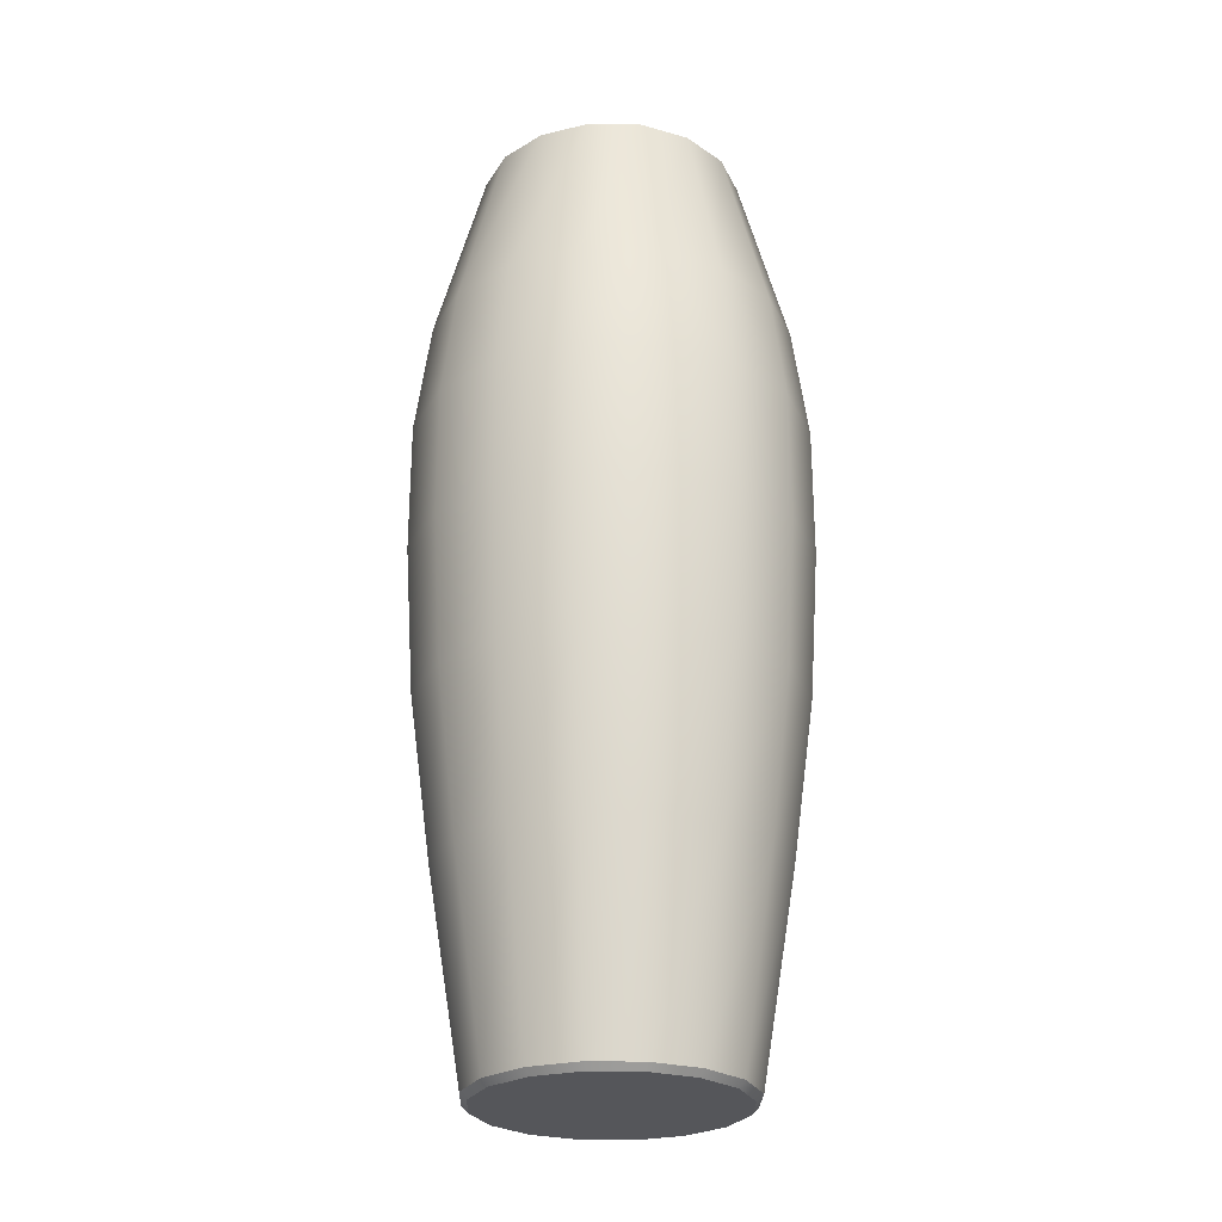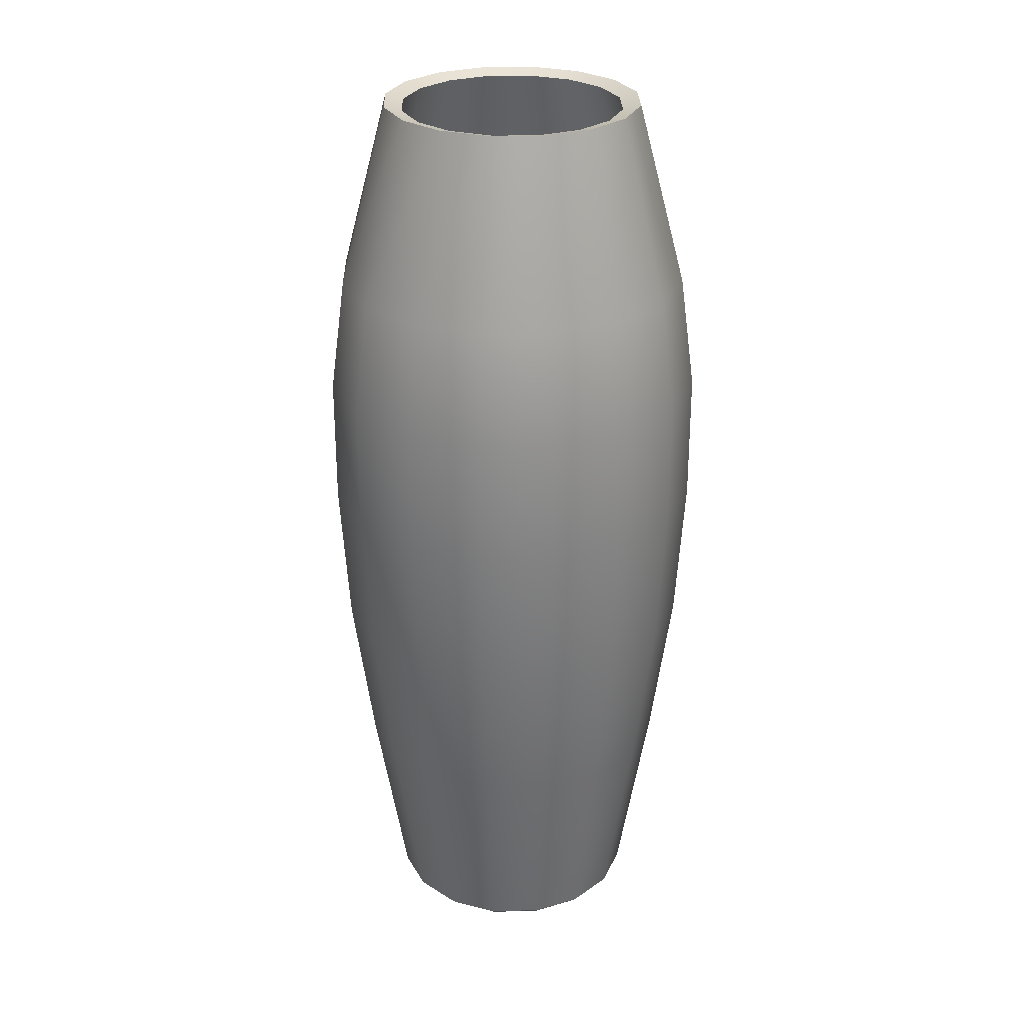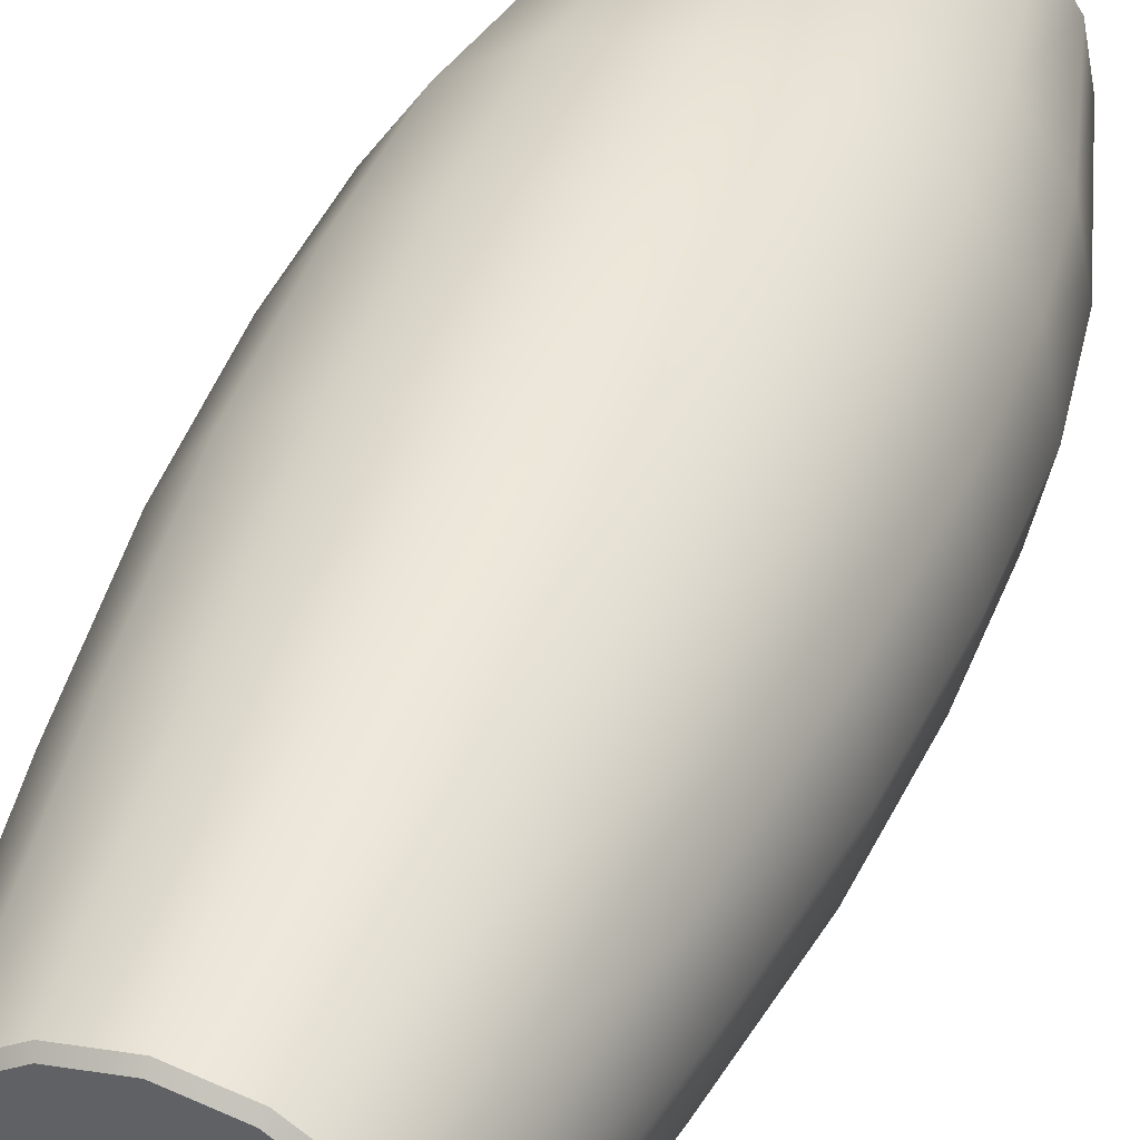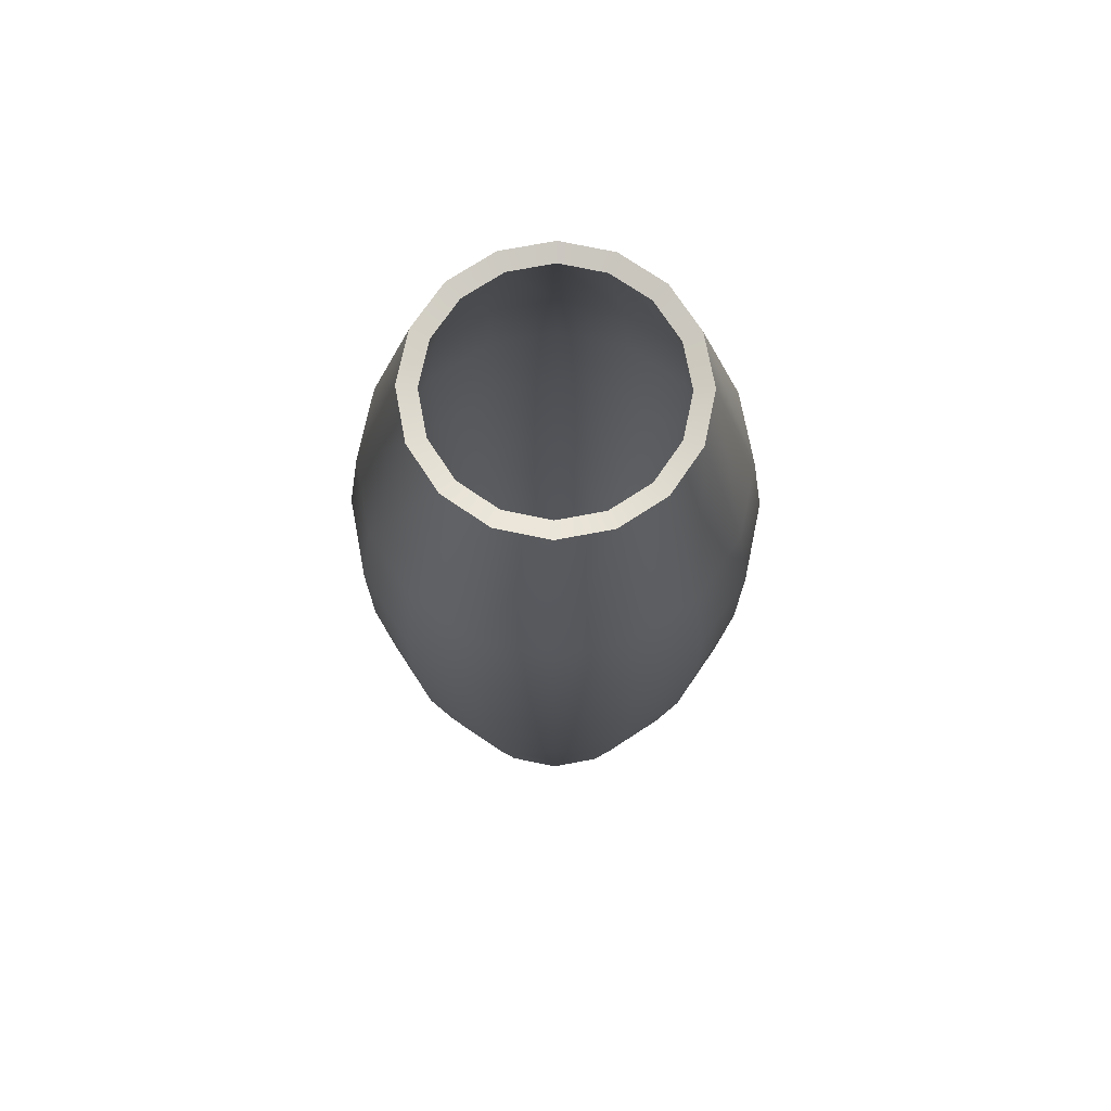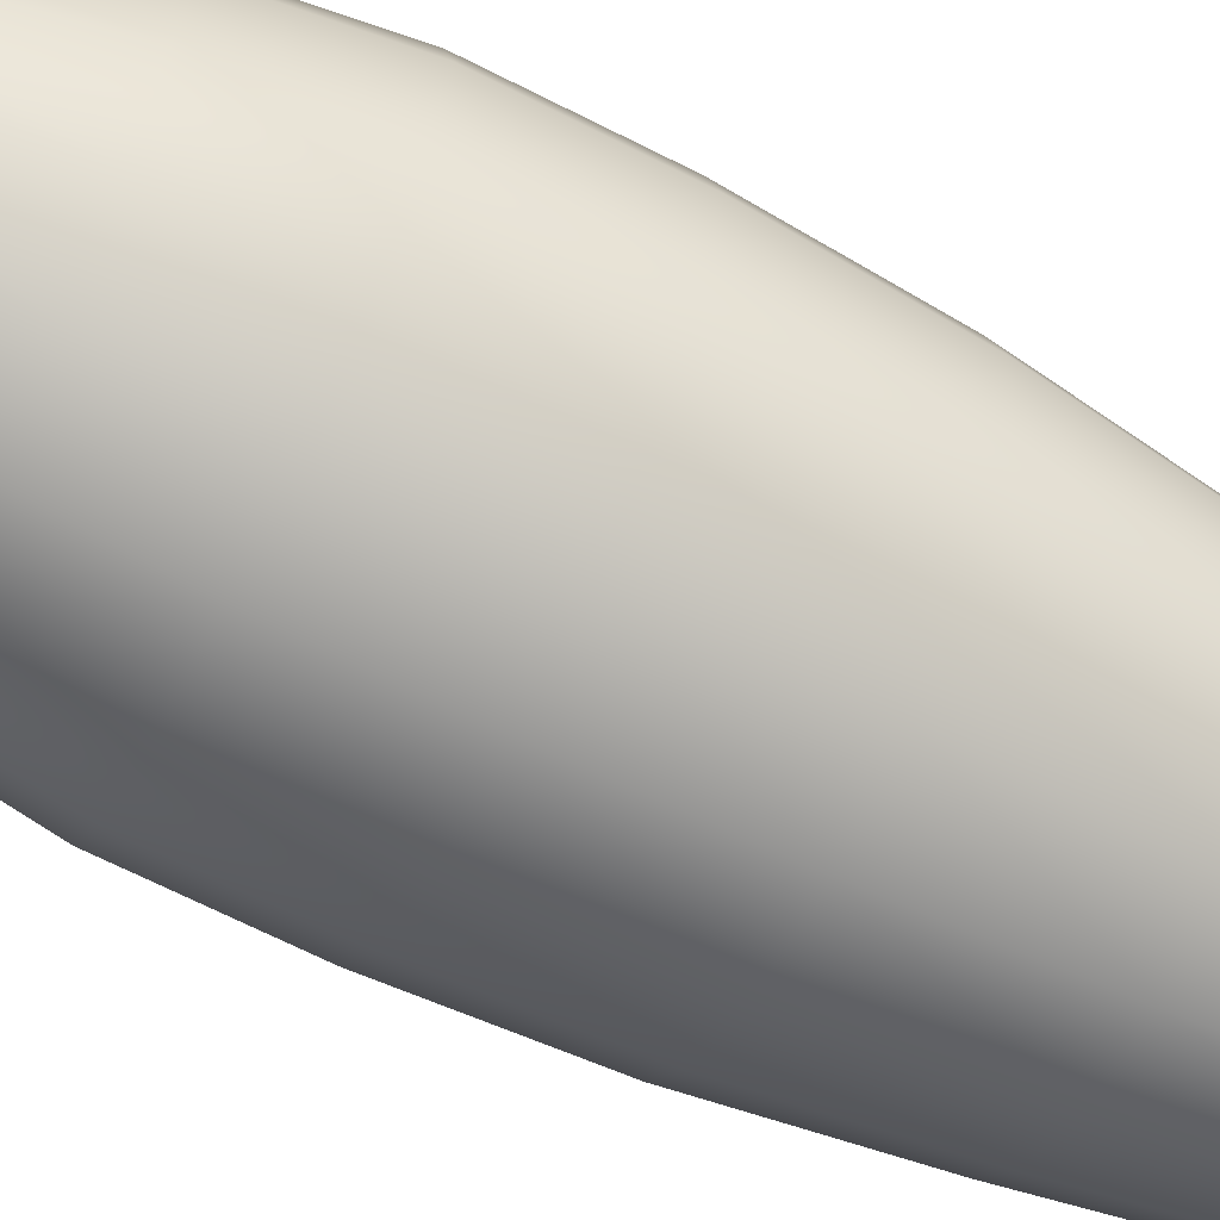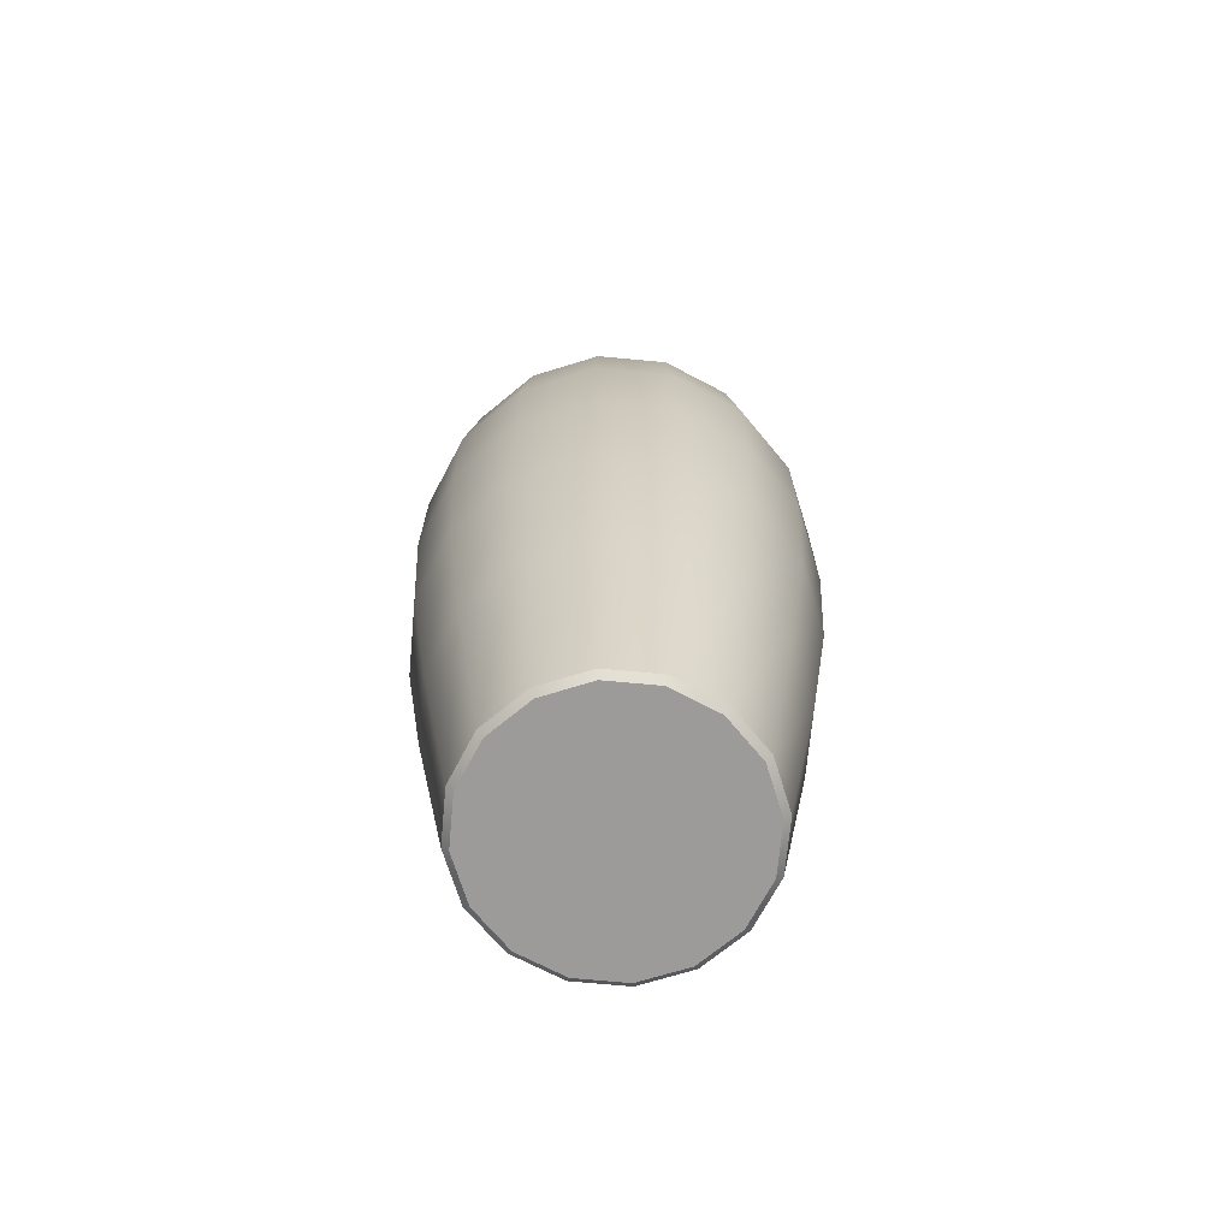
<metadata>
{"format":"obj","ext":"obj","renderer":"f3d","projection":"perspective","resolution":1024,"background":"white","views":[{"elev":-26.0,"azim":9.6,"up":"+Y"},{"elev":27.7,"azim":-170.3,"up":"+Y"},{"elev":41.2,"azim":20.5,"up":"+Z"},{"elev":73.0,"azim":-134.4,"up":"+Y"},{"elev":-68.9,"azim":-116.8,"up":"+Z"},{"elev":-69.8,"azim":73.4,"up":"+Y"}]}
</metadata>
<code>
v 0 0 0
v 5.238 40.69 -2.17
v 4.009 40.69 -4.009
v 2.17 40.69 -5.238
v 3e-06 40.69 -5.67
v -2.17 40.69 -5.238
v -4.009 40.69 -4.009
v -5.238 40.69 -2.17
v -5.67 40.69 -2e-06
v -5.238 40.69 2.17
v -4.009 40.69 4.009
v -2.17 40.69 5.238
v -1e-06 40.69 5.67
v 2.17 40.69 5.238
v 4.009 40.69 4.009
v 5.238 40.69 2.17
v 5.67 40.69 0
v 4.976 0 -2.061
v 5.238 0.278 -2.17
v 3.809 0 -3.809
v 4.009 0.278 -4.009
v 2.061 0 -4.976
v 2.17 0.278 -5.238
v 2e-06 0 -5.386
v 3e-06 0.278 -5.67
v -2.061 0 -4.976
v -2.17 0.278 -5.238
v -3.809 0 -3.809
v -4.009 0.278 -4.009
v -4.976 0 -2.061
v -5.238 0.278 -2.17
v -5.386 0 -2e-06
v -5.67 0.278 -2e-06
v -4.976 0 2.061
v -5.238 0.278 2.17
v -3.809 0 3.809
v -4.009 0.278 4.009
v -2.061 0 4.976
v -2.17 0.278 5.238
v -1e-06 0 5.386
v -1e-06 0.278 5.67
v 2.061 0 4.976
v 2.17 0.278 5.238
v 3.809 0 3.809
v 4.009 0.278 4.009
v 4.976 0 2.061
v 5.238 0.278 2.17
v 5.386 0 -0
v 5.67 0.278 0
v -1e-06 32.79 7.778
v -2.976 32.79 7.186
v -5.5 32.79 5.5
v -7.186 32.79 2.976
v -7.778 32.79 -3e-06
v -7.186 32.79 -2.976
v -5.5 32.79 -5.5
v -2.976 32.79 -7.186
v 4e-06 32.79 -7.778
v 2.976 32.79 -7.186
v 5.5 32.79 -5.5
v 7.186 32.79 -2.976
v 7.778 32.79 0
v 7.186 32.79 2.976
v 5.5 32.79 5.5
v 2.976 32.79 7.186
v -5.03 9 5.03
v -6.572 9 2.722
v -7.113 9 -3e-06
v -6.572 9 -2.722
v -5.03 9 -5.03
v -2.722 9 -6.572
v 4e-06 9 -7.113
v 2.722 9 -6.572
v 5.03 9 -5.03
v 6.572 9 -2.722
v 7.113 9 0
v 6.572 9 2.722
v 5.03 9 5.03
v 2.722 9 6.572
v -1e-06 9 7.113
v -2.722 9 6.572
v 4e-06 22.24 -8.445
v 3.232 22.24 -7.802
v 5.971 22.24 -5.971
v 7.802 22.24 -3.232
v 8.445 22.24 0
v 7.802 22.24 3.232
v 5.971 22.24 5.971
v 3.232 22.24 7.802
v -1e-06 22.24 8.445
v -3.232 22.24 7.802
v -5.971 22.24 5.971
v -7.802 22.24 3.232
v -8.445 22.24 -3e-06
v -7.802 22.24 -3.232
v -5.971 22.24 -5.971
v -3.232 22.24 -7.802
v -1e-06 27.88 8.439
v -3.23 27.88 7.797
v -5.968 27.88 5.968
v -7.797 27.88 3.23
v -8.439 27.88 -3e-06
v -7.797 27.88 -3.23
v -5.968 27.88 -5.968
v -3.23 27.88 -7.797
v 4e-06 27.88 -8.439
v 3.23 27.88 -7.797
v 5.968 27.88 -5.968
v 7.797 27.88 -3.23
v 8.439 27.88 0
v 7.797 27.88 3.23
v 5.968 27.88 5.968
v 3.23 27.88 7.797
v -3.078 15.85 7.431
v -5.687 15.85 5.687
v -7.431 15.85 3.078
v -8.043 15.85 -3e-06
v -7.431 15.85 -3.078
v -5.687 15.85 -5.687
v -3.078 15.85 -7.431
v 4e-06 15.85 -8.043
v 3.078 15.85 -7.431
v 5.687 15.85 -5.687
v 7.431 15.85 -3.078
v 8.043 15.85 0
v 7.431 15.85 3.078
v 5.687 15.85 5.687
v 3.078 15.85 7.431
v -1e-06 15.85 8.043
v 4.552 0.6485 -1.885
v 4.927 0.6485 -1e-06
v 3.484 0.6485 -3.484
v 1.885 0.6485 -4.552
v 2e-06 0.6485 -4.927
v -1.885 0.6485 -4.552
v -3.484 0.6485 -3.484
v -4.552 0.6485 -1.885
v -4.927 0.6485 -2e-06
v -4.552 0.6485 1.885
v -3.484 0.6485 3.484
v -1.885 0.6485 4.552
v -1e-06 0.6485 4.927
v 1.885 0.6485 4.552
v 3.484 0.6485 3.484
v 4.552 0.6485 1.885
v -0 0.8302 0
v 4.449 9.123 -4.449
v 5.813 9.123 -2.408
v 2.408 9.123 -5.813
v 2e-06 9.123 -6.292
v -2.408 9.123 -5.813
v -4.449 9.123 -4.449
v -5.813 9.123 -2.408
v -6.292 9.123 -3e-06
v -5.813 9.123 2.408
v -4.449 9.123 4.449
v -2.408 9.123 5.813
v -1e-06 9.123 6.292
v 2.408 9.123 5.813
v 4.449 9.123 4.449
v 5.813 9.123 2.408
v 6.292 9.123 -1e-06
v -1e-06 32.63 6.964
v -2.665 32.63 6.433
v -1e-06 40.48 4.882
v -1.868 40.48 4.51
v -4.924 32.63 4.924
v -3.452 40.48 3.452
v -6.433 32.63 2.665
v -4.51 40.48 1.868
v -6.964 32.63 -3e-06
v -4.882 40.48 -2e-06
v -6.433 32.63 -2.665
v -4.51 40.48 -1.868
v -4.924 32.63 -4.924
v -3.452 40.48 -3.452
v -2.665 32.63 -6.433
v -1.868 40.48 -4.51
v 3e-06 32.63 -6.964
v 2e-06 40.48 -4.882
v 2.665 32.63 -6.433
v 1.868 40.48 -4.51
v 4.924 32.63 -4.924
v 3.452 40.48 -3.452
v 6.433 32.63 -2.665
v 4.51 40.48 -1.868
v 6.964 32.63 -1e-06
v 4.882 40.48 -1e-06
v 6.433 32.63 2.665
v 4.51 40.48 1.868
v 4.924 32.63 4.924
v 3.452 40.48 3.452
v 2.665 32.63 6.433
v 1.868 40.48 4.51
v -5.103 15.93 5.103
v -6.667 15.93 2.762
v -7.217 15.93 -3e-06
v -6.667 15.93 -2.762
v -5.103 15.93 -5.103
v -2.762 15.93 -6.667
v 3e-06 15.93 -7.217
v 2.762 15.93 -6.667
v 5.103 15.93 -5.103
v 6.667 15.93 -2.762
v 7.217 15.93 -1e-06
v 6.667 15.93 2.762
v 5.103 15.93 5.103
v 2.762 15.93 6.667
v -1e-06 15.93 7.217
v -2.762 15.93 6.667
v 2.914 22.27 -7.035
v 2.913 27.82 -7.032
v 3e-06 22.27 -7.615
v 3e-06 27.82 -7.611
v 5.384 22.27 -5.384
v 5.382 27.82 -5.382
v 7.035 22.27 -2.914
v 7.032 27.82 -2.913
v 7.615 22.27 -1e-06
v 7.611 27.82 -1e-06
v 7.035 22.27 2.914
v 7.032 27.82 2.913
v 5.384 22.27 5.384
v 5.382 27.82 5.382
v 2.914 22.27 7.035
v 2.913 27.82 7.032
v -1e-06 27.82 7.611
v -1e-06 22.27 7.615
v -2.914 22.27 7.035
v -2.913 27.82 7.032
v -5.384 22.27 5.384
v -5.382 27.82 5.382
v -7.035 22.27 2.914
v -7.032 27.82 2.913
v -7.615 22.27 -3e-06
v -7.611 27.82 -3e-06
v -7.035 22.27 -2.914
v -7.032 27.82 -2.913
v -5.384 22.27 -5.384
v -5.382 27.82 -5.382
v -2.914 22.27 -7.035
v -2.913 27.82 -7.032
f 132 146 130
f 133 146 132
f 134 146 133
f 135 146 134
f 136 146 135
f 137 146 136
f 138 146 137
f 139 146 138
f 140 146 139
f 141 146 140
f 142 146 141
f 143 146 142
f 144 146 143
f 145 146 144
f 131 146 145
f 130 146 131
f 130 148 147 132
f 132 147 149 133
f 133 149 150 134
f 134 150 151 135
f 135 151 152 136
f 136 152 153 137
f 137 153 154 138
f 138 154 155 139
f 139 155 156 140
f 140 156 157 141
f 141 157 158 142
f 142 158 159 143
f 143 159 160 144
f 144 160 161 145
f 145 161 162 131
f 131 162 148 130
f 164 166 165 163
f 167 168 166 164
f 169 170 168 167
f 171 172 170 169
f 173 174 172 171
f 175 176 174 173
f 177 178 176 175
f 179 180 178 177
f 181 182 180 179
f 183 184 182 181
f 185 186 184 183
f 187 188 186 185
f 189 190 188 187
f 191 192 190 189
f 193 194 192 191
f 163 165 194 193
f 155 196 195 156
f 154 197 196 155
f 153 198 197 154
f 152 199 198 153
f 151 200 199 152
f 150 201 200 151
f 149 202 201 150
f 147 203 202 149
f 148 204 203 147
f 162 205 204 148
f 161 206 205 162
f 160 207 206 161
f 159 208 207 160
f 158 209 208 159
f 209 158 157 210
f 156 195 210 157
f 212 214 213 211
f 216 212 211 215
f 217 218 216 215
f 220 218 217 219
f 222 220 219 221
f 224 222 221 223
f 226 224 223 225
f 226 225 228 227
f 230 227 228 229
f 232 230 229 231
f 234 232 231 233
f 236 234 233 235
f 238 236 235 237
f 240 238 237 239
f 242 240 239 241
f 214 242 241 213
f 164 163 227 230
f 167 164 230 232
f 169 167 232 234
f 171 169 234 236
f 173 171 236 238
f 175 173 238 240
f 177 175 240 242
f 179 177 242 214
f 181 179 214 212
f 183 181 212 216
f 218 185 183 216
f 187 185 218 220
f 189 187 220 222
f 191 189 222 224
f 193 191 224 226
f 163 193 226 227
f 195 231 229 210
f 196 233 231 195
f 197 235 233 196
f 198 237 235 197
f 199 239 237 198
f 200 241 239 199
f 201 213 241 200
f 202 211 213 201
f 203 215 211 202
f 204 217 215 203
f 205 219 217 204
f 206 221 219 205
f 207 223 221 206
f 208 225 223 207
f 209 228 225 208
f 229 228 209 210
f 18 19 49 48
f 19 18 20 21
f 21 20 22 23
f 23 22 24 25
f 25 24 26 27
f 27 26 28 29
f 29 28 30 31
f 31 30 32 33
f 33 32 34 35
f 35 34 36 37
f 37 36 38 39
f 39 38 40 41
f 41 40 42 43
f 43 42 44 45
f 45 44 46 47
f 47 46 48 49
f 20 18 1
f 22 20 1
f 24 22 1
f 26 24 1
f 28 26 1
f 30 28 1
f 32 30 1
f 34 32 1
f 36 34 1
f 38 36 1
f 40 38 1
f 42 40 1
f 44 42 1
f 46 44 1
f 48 46 1
f 18 48 1
f 19 21 74 75
f 21 23 73 74
f 23 25 72 73
f 25 27 71 72
f 27 29 70 71
f 29 31 69 70
f 31 33 68 69
f 33 35 67 68
f 35 37 66 67
f 37 39 81 66
f 39 41 80 81
f 41 43 79 80
f 43 45 78 79
f 45 47 77 78
f 47 49 76 77
f 49 19 75 76
f 51 50 13 12
f 52 51 12 11
f 53 52 11 10
f 54 53 10 9
f 55 54 9 8
f 56 55 8 7
f 57 56 7 6
f 58 57 6 5
f 59 58 5 4
f 60 59 4 3
f 61 60 3 2
f 62 61 2 17
f 63 62 17 16
f 64 63 16 15
f 65 64 15 14
f 50 65 14 13
f 67 66 115 116
f 68 67 116 117
f 69 68 117 118
f 70 69 118 119
f 71 70 119 120
f 72 71 120 121
f 73 72 121 122
f 74 73 122 123
f 75 74 123 124
f 76 75 124 125
f 77 76 125 126
f 78 77 126 127
f 79 78 127 128
f 80 79 128 129
f 129 114 81 80
f 66 81 114 115
f 107 83 82 106
f 108 84 83 107
f 85 84 108 109
f 110 86 85 109
f 111 87 86 110
f 112 88 87 111
f 113 89 88 112
f 113 98 90 89
f 99 91 90 98
f 100 92 91 99
f 101 93 92 100
f 102 94 93 101
f 103 95 94 102
f 104 96 95 103
f 105 97 96 104
f 106 82 97 105
f 51 99 98 50
f 52 100 99 51
f 53 101 100 52
f 54 102 101 53
f 55 103 102 54
f 56 104 103 55
f 57 105 104 56
f 58 106 105 57
f 59 107 106 58
f 60 108 107 59
f 109 108 60 61
f 62 110 109 61
f 63 111 110 62
f 64 112 111 63
f 65 113 112 64
f 50 98 113 65
f 115 114 91 92
f 116 115 92 93
f 117 116 93 94
f 118 117 94 95
f 119 118 95 96
f 120 119 96 97
f 121 120 97 82
f 122 121 82 83
f 123 122 83 84
f 124 123 84 85
f 125 124 85 86
f 126 125 86 87
f 127 126 87 88
f 128 127 88 89
f 129 128 89 90
f 91 114 129 90
f 13 165 166 12
f 12 166 168 11
f 11 168 170 10
f 10 170 172 9
f 9 172 174 8
f 8 174 176 7
f 7 176 178 6
f 6 178 180 5
f 5 180 182 4
f 4 182 184 3
f 3 184 186 2
f 2 186 188 17
f 17 188 190 16
f 16 190 192 15
f 15 192 194 14
f 14 194 165 13

</code>
